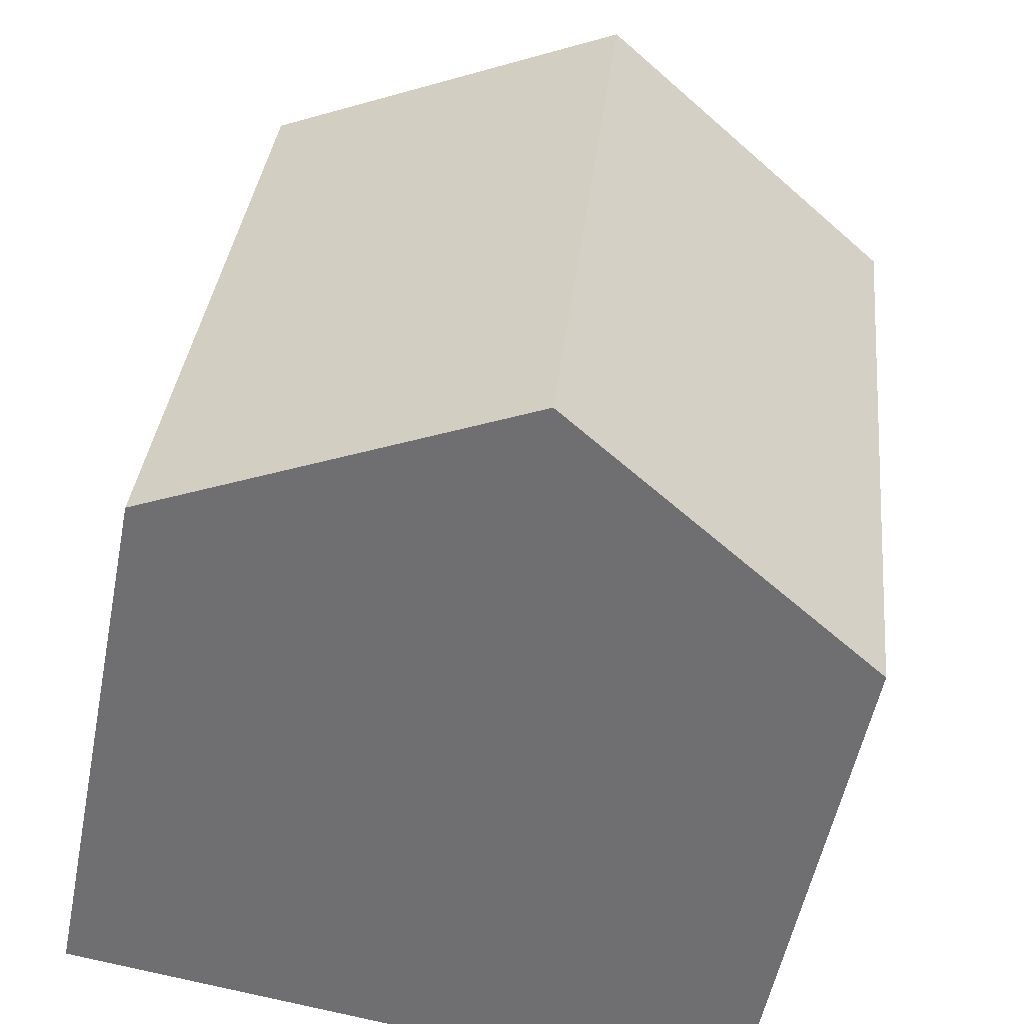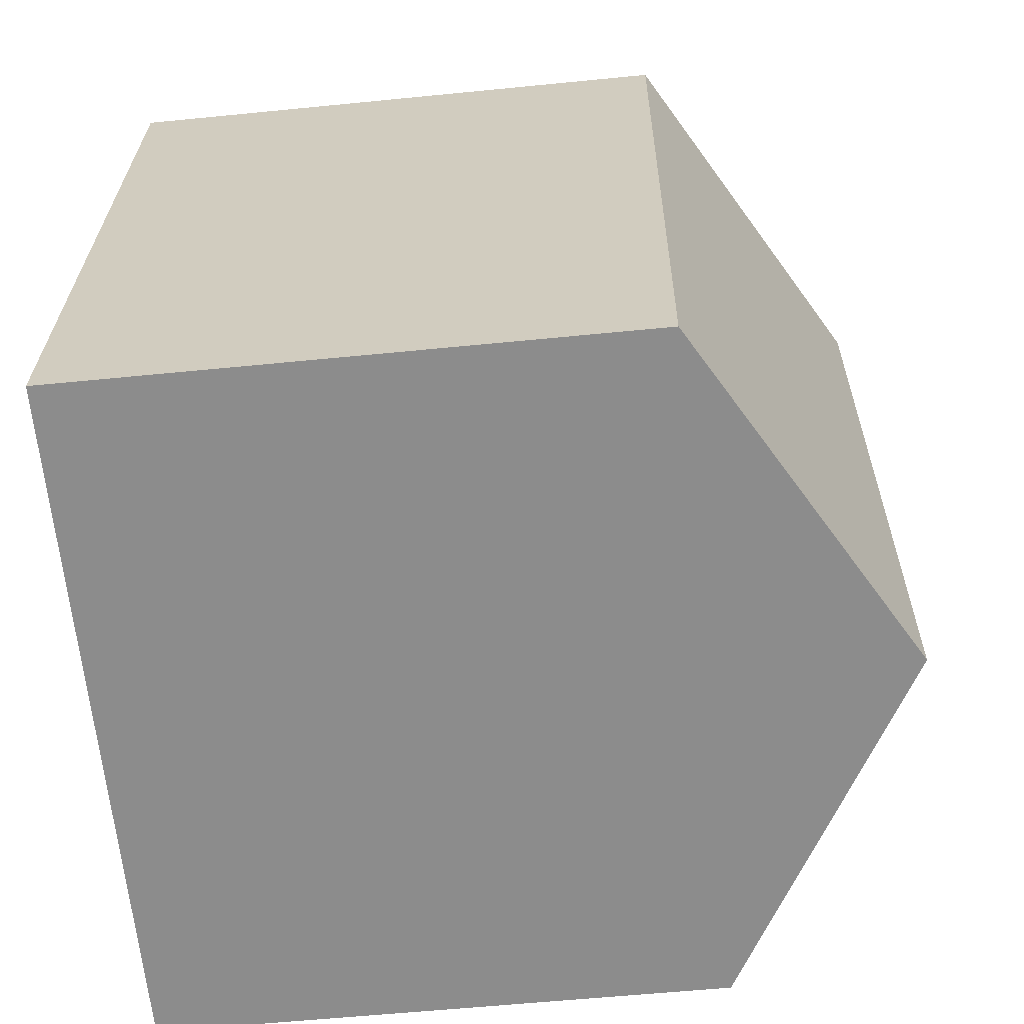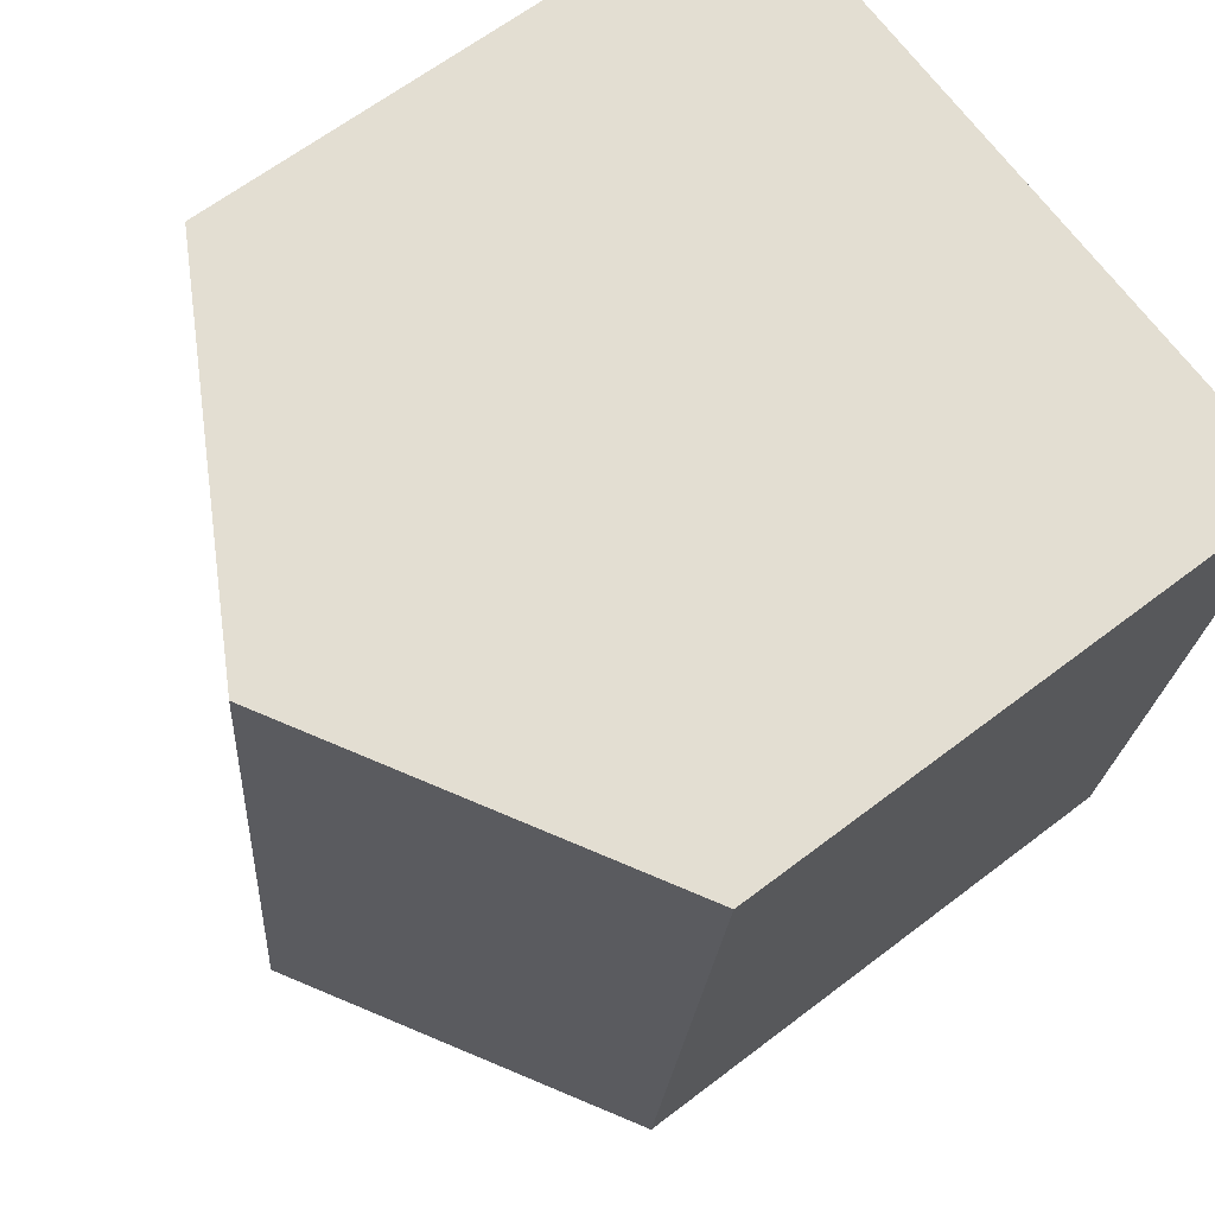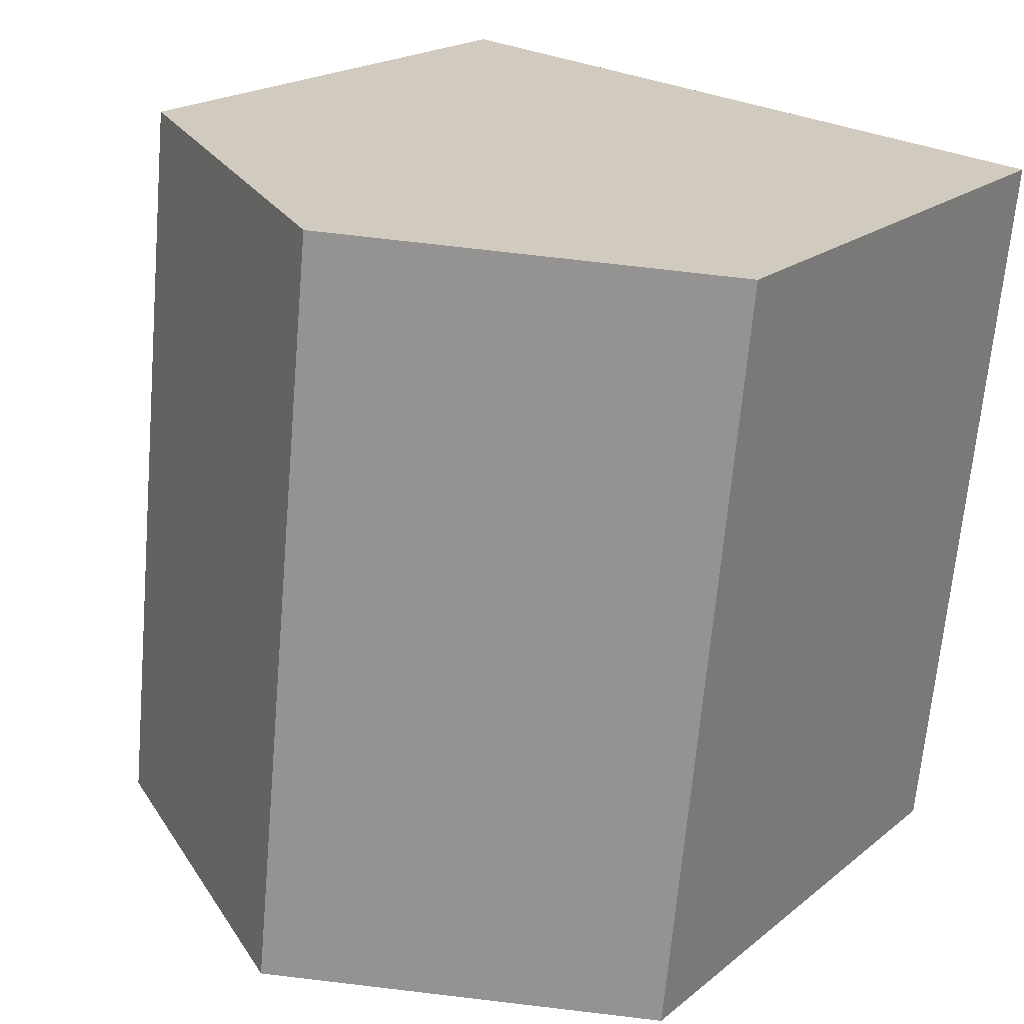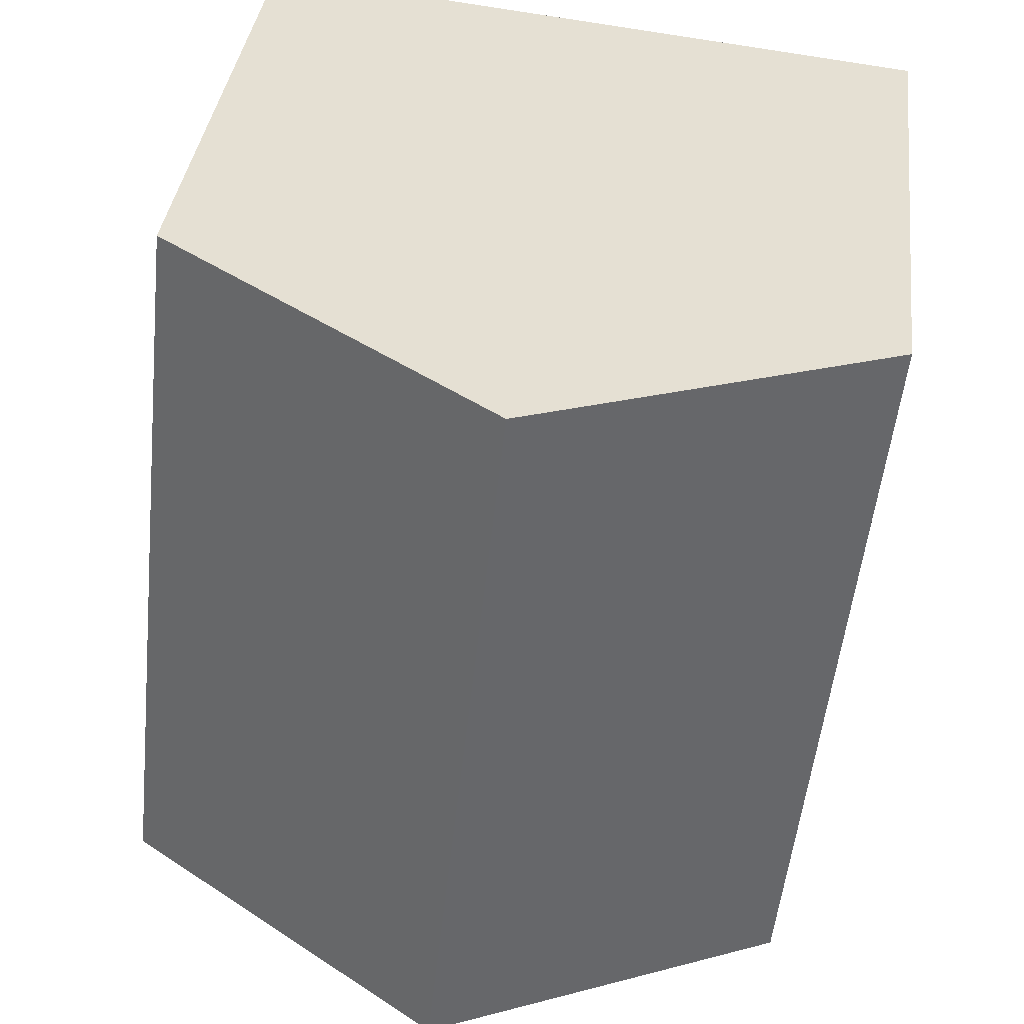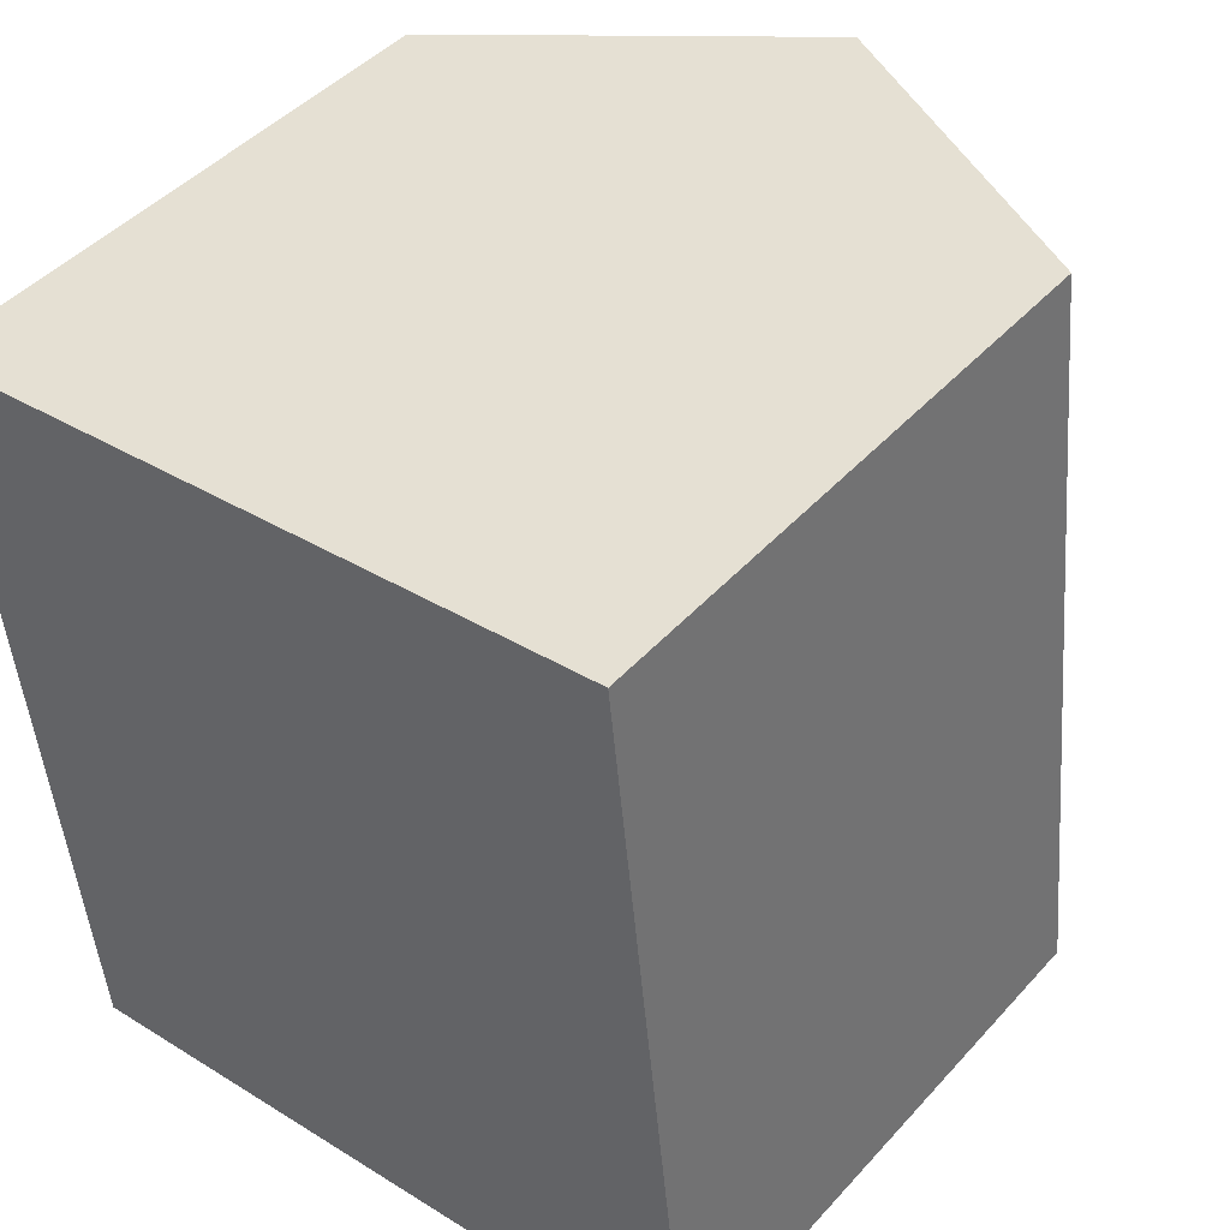
<metadata>
{"format":"obj","ext":"obj","renderer":"f3d","projection":"perspective","resolution":1024,"background":"white","views":[{"elev":-54.3,"azim":168.8,"up":"+Z"},{"elev":-58.2,"azim":95.9,"up":"+Z"},{"elev":63.5,"azim":-127.8,"up":"+Z"},{"elev":19.5,"azim":-145.6,"up":"+Z"},{"elev":36.5,"azim":-173.2,"up":"+Z"},{"elev":45.0,"azim":38.9,"up":"+Z"}]}
</metadata>
<code>
v  8.467 6.228 -7.613
v  3.785 8.436 0.414
v  7.572 6.228 0.828
v  4.679 8.436 -8.016
v  0 6.229 3.814e-16
v  0.889 6.227 -8.419
v  0.889 5.155e-16 -8.419
v  4.679 4.908e-16 -8.016
v  8.467 4.662e-16 -7.613
v  0 0 0
v  7.572 -5.07e-17 0.828
v  3.785 -2.535e-17 0.414
g defaultobject
f 1 2 3
f 2 1 4
f 5 4 6
f 4 5 2
f 1 6 4
f 6 1 7
f 7 1 8
f 8 1 9
f 6 10 5
f 10 6 7
f 10 2 5
f 2 10 3
f 3 10 11
f 11 10 12
f 11 1 3
f 1 11 9
f 8 10 7
f 10 8 9
f 10 9 11
f 10 11 12

</code>
